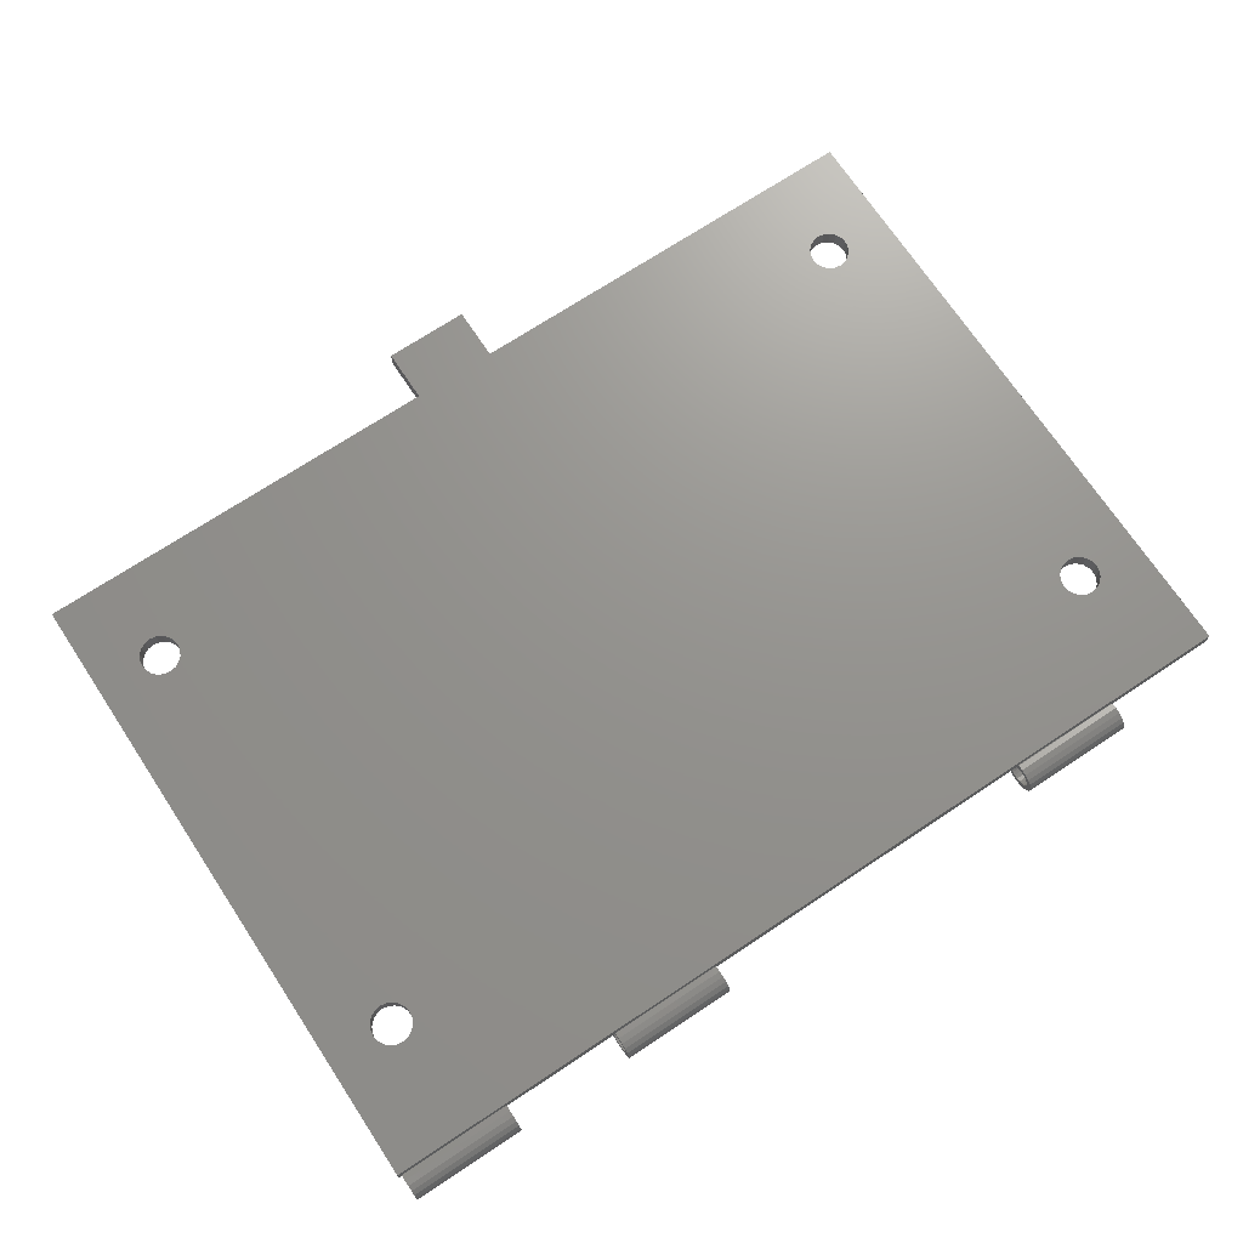
<metadata>
{"format":"stl","ext":"stl","renderer":"f3d","projection":"perspective","resolution":1024,"background":"white","views":[{"elev":71.2,"azim":146.5,"up":"+Z"}]}
</metadata>
<code>
# stl→obj: 428 verts, 880 faces
v 19 -4 -5
v 37.5 -3.073 -4.853
v 37.5 -4 -5
v 19 -3.073 -4.853
v 19 -3.073 0.8532
v 37.5 -4 1
v 37.5 -3.073 0.8532
v 19 -4 1
v 37.5 -1.147 -2.927
v 19 -1 -2
v 37.5 -1 -2
v 19 -1.147 -2.927
v 19 -7 -2
v 37.5 -6.853 -1.073
v 19 -6.853 -1.073
v 37.5 -7 -2
v 19 -2 -2
v 19 -2.098 -2.618
v 19 -1.573 -3.763
v 19 -1.147 -1.073
v 19 -2.098 -1.382
v 19 -2.382 -3.176
v 19 -2.237 -4.427
v 19 -2.824 -3.618
v 19 -3.382 -3.902
v 19 -4 -4
v 19 -4.618 -3.902
v 19 -4.927 -4.853
v 19 -5.176 -3.618
v 19 -5.763 -4.427
v 19 -5.618 -3.176
v 19 -6.427 -3.763
v 19 -5.902 -2.618
v 19 -6.853 -2.927
v 19 -6 -2
v 19 -6.427 -0.2366
v 19 -6.19 0
v 19 -1.573 -0.2366
v 19 -2.382 -0.8244
v 19 -2.237 0.4271
v 19 -2.824 -0.382
v 19 -3.382 -0.09789
v 19 -4 0
v 19 -4.618 -0.09789
v 19 -4.927 0.8532
v 19 -5 0
v 19 -5.176 -0.382
v 19 -5.618 -0.8244
v 19 -5.902 -1.382
v 19 -5 0.816
v 37.5 -2.237 -4.427
v 37.5 -1.573 -3.763
v 37.5 -1.147 -1.073
v 37.5 -1.573 -0.2366
v 37.5 -2 -2
v 37.5 -2.098 -1.382
v 37.5 -2.098 -2.618
v 37.5 -2.382 -0.8244
v 37.5 -2.237 0.4271
v 37.5 -2.824 -0.382
v 37.5 -3.382 -0.09789
v 37.5 -4 0
v 37.5 -4.618 -0.09789
v 37.5 -4.927 0.8532
v 37.5 -5 0
v 37.5 -5 0.816
v 37.5 -5.176 -0.382
v 37.5 -6.19 0
v 37.5 -5.618 -0.8244
v 37.5 -6.427 -0.2366
v 37.5 -5.902 -1.382
v 37.5 -2.382 -3.176
v 37.5 -2.824 -3.618
v 37.5 -3.382 -3.902
v 37.5 -4 -4
v 37.5 -4.618 -3.902
v 37.5 -4.927 -4.853
v 37.5 -5.176 -3.618
v 37.5 -5.763 -4.427
v 37.5 -5.618 -3.176
v 37.5 -6.427 -3.763
v 37.5 -5.902 -2.618
v 37.5 -6.853 -2.927
v 37.5 -6 -2
v 95 -4 -5
v 113.5 -3.073 -4.853
v 113.5 -4 -5
v 95 -3.073 -4.853
v 95 -3.073 0.8532
v 113.5 -4 1
v 113.5 -3.073 0.8532
v 95 -4 1
v 113.5 -1.147 -2.927
v 95 -1 -2
v 113.5 -1 -2
v 95 -1.147 -2.927
v 95 -7 -2
v 113.5 -6.853 -1.073
v 95 -6.853 -1.073
v 113.5 -7 -2
v 95 -2 -2
v 95 -2.098 -2.618
v 95 -1.573 -3.763
v 95 -1.147 -1.073
v 95 -2.098 -1.382
v 95 -2.382 -3.176
v 95 -2.237 -4.427
v 95 -2.824 -3.618
v 95 -3.382 -3.902
v 95 -4 -4
v 95 -4.618 -3.902
v 95 -4.927 -4.853
v 95 -5.176 -3.618
v 95 -5.763 -4.427
v 95 -5.618 -3.176
v 95 -6.427 -3.763
v 95 -5.902 -2.618
v 95 -6.853 -2.927
v 95 -6 -2
v 95 -6.427 -0.2366
v 95 -6.19 0
v 95 -1.573 -0.2366
v 95 -2.382 -0.8244
v 95 -2.237 0.4271
v 95 -2.824 -0.382
v 95 -3.382 -0.09789
v 95 -4 0
v 95 -4.618 -0.09789
v 95 -4.927 0.8532
v 95 -5 0
v 95 -5.176 -0.382
v 95 -5.618 -0.8244
v 95 -5.902 -1.382
v 95 -5 0.816
v 113.5 -2.237 -4.427
v 113.5 -1.573 -3.763
v 113.5 -1.147 -1.073
v 113.5 -1.573 -0.2366
v 113.5 -2 -2
v 113.5 -2.098 -1.382
v 113.5 -2.098 -2.618
v 113.5 -2.382 -0.8244
v 113.5 -2.237 0.4271
v 113.5 -2.824 -0.382
v 113.5 -3.382 -0.09789
v 113.5 -4 0
v 113.5 -4.618 -0.09789
v 113.5 -4.927 0.8532
v 113.5 -5 0
v 113.5 -5 0.816
v 113.5 -5.176 -0.382
v 113.5 -6.19 0
v 113.5 -5.618 -0.8244
v 113.5 -6.427 -0.2366
v 113.5 -5.902 -1.382
v 113.5 -2.382 -3.176
v 113.5 -2.824 -3.618
v 113.5 -3.382 -3.902
v 113.5 -4 -4
v 113.5 -4.618 -3.902
v 113.5 -4.927 -4.853
v 113.5 -5.176 -3.618
v 113.5 -5.763 -4.427
v 113.5 -5.618 -3.176
v 113.5 -6.427 -3.763
v 113.5 -5.902 -2.618
v 113.5 -6.853 -2.927
v 113.5 -6 -2
v 133 -4 -5
v 151.5 -3.073 -4.853
v 151.5 -4 -5
v 133 -3.073 -4.853
v 133 -3.073 0.8532
v 151.5 -4 1
v 151.5 -3.073 0.8532
v 133 -4 1
v 151.5 -1.147 -2.927
v 133 -1 -2
v 151.5 -1 -2
v 133 -1.147 -2.927
v 133 -7 -2
v 151.5 -6.853 -1.073
v 133 -6.853 -1.073
v 151.5 -7 -2
v 133 -2 -2
v 133 -2.098 -2.618
v 133 -1.573 -3.763
v 133 -1.147 -1.073
v 133 -2.098 -1.382
v 133 -2.382 -3.176
v 133 -2.237 -4.427
v 133 -2.824 -3.618
v 133 -3.382 -3.902
v 133 -4 -4
v 133 -4.618 -3.902
v 133 -4.927 -4.853
v 133 -5.176 -3.618
v 133 -5.763 -4.427
v 133 -5.618 -3.176
v 133 -6.427 -3.763
v 133 -5.902 -2.618
v 133 -6.853 -2.927
v 133 -6 -2
v 133 -6.427 -0.2366
v 133 -6.19 0
v 133 -1.573 -0.2366
v 133 -2.382 -0.8244
v 133 -2.237 0.4271
v 133 -2.824 -0.382
v 133 -3.382 -0.09789
v 133 -4 0
v 133 -4.618 -0.09789
v 133 -4.927 0.8532
v 133 -5 0
v 133 -5.176 -0.382
v 133 -5.618 -0.8244
v 133 -5.902 -1.382
v 133 -5 0.816
v 151.5 -2.237 -4.427
v 151.5 -1.573 -3.763
v 151.5 -1.147 -1.073
v 151.5 -1.573 -0.2366
v 151.5 -2 -2
v 151.5 -2.098 -1.382
v 151.5 -2.098 -2.618
v 151.5 -2.382 -0.8244
v 151.5 -2.237 0.4271
v 151.5 -2.824 -0.382
v 151.5 -3.382 -0.09789
v 151.5 -4 0
v 151.5 -4.618 -0.09789
v 151.5 -4.927 0.8532
v 151.5 -5 0
v 151.5 -5 0.816
v 151.5 -5.176 -0.382
v 151.5 -6.19 0
v 151.5 -5.618 -0.8244
v 151.5 -6.427 -0.2366
v 151.5 -5.902 -1.382
v 151.5 -2.382 -3.176
v 151.5 -2.824 -3.618
v 151.5 -3.382 -3.902
v 151.5 -4 -4
v 151.5 -4.618 -3.902
v 151.5 -4.927 -4.853
v 151.5 -5.176 -3.618
v 151.5 -5.763 -4.427
v 151.5 -5.618 -3.176
v 151.5 -6.427 -3.763
v 151.5 -5.902 -2.618
v 151.5 -6.853 -2.927
v 151.5 -6 -2
v 0 -110 0
v 0 -5 3
v 0 -5 0
v 0 -110 3
v 13.63 -26.41 3
v 69.06 -110 3
v 14.09 -25.5 3
v 14.09 -93.5 3
v 14.25 -94.5 3
v 13.63 -92.59 3
v 12.91 -27.13 3
v 12.91 -91.87 3
v 12 -27.59 3
v 12 -91.41 3
v 11 -27.75 3
v 11 -91.25 3
v 9.996 -27.59 3
v 9.996 -91.41 3
v 9.09 -27.13 3
v 9.09 -91.87 3
v 8.371 -26.41 3
v 8.371 -92.59 3
v 7.909 -25.5 3
v 7.909 -93.5 3
v 7.75 -24.5 3
v 144.1 -93.5 3
v 152 -110 3
v 144.1 -25.5 3
v 144.2 -94.5 3
v 143.6 -26.41 3
v 143.6 -92.59 3
v 142.9 -27.13 3
v 142.9 -91.87 3
v 142 -27.59 3
v 142 -91.41 3
v 141 -27.75 3
v 141 -91.25 3
v 140 -27.59 3
v 140 -91.41 3
v 139.1 -27.13 3
v 139.1 -91.87 3
v 138.4 -26.41 3
v 138.4 -92.59 3
v 82.94 -110 3
v 137.9 -25.5 3
v 14.25 -24.5 3
v 137.8 -24.5 3
v 137.9 -93.5 3
v 152 -5 3
v 144.2 -24.5 3
v 144.1 -23.5 3
v 143.6 -22.59 3
v 142.9 -21.87 3
v 142 -21.41 3
v 141 -21.25 3
v 140 -21.41 3
v 139.1 -21.87 3
v 138.4 -22.59 3
v 137.8 -94.5 3
v 137.9 -23.5 3
v 14.09 -23.5 3
v 82.94 -118.8 3
v 13.63 -22.59 3
v 12.91 -21.87 3
v 12 -21.41 3
v 7.909 -23.5 3
v 8.371 -22.59 3
v 9.09 -21.87 3
v 9.996 -21.41 3
v 11 -21.25 3
v 144.1 -95.5 3
v 143.6 -96.41 3
v 142.9 -97.13 3
v 142 -97.59 3
v 141 -97.75 3
v 140 -97.59 3
v 139.1 -97.13 3
v 138.4 -96.41 3
v 137.9 -95.5 3
v 69.06 -118.8 3
v 14.09 -95.5 3
v 13.63 -96.41 3
v 12.91 -97.13 3
v 12 -97.59 3
v 11 -97.75 3
v 9.996 -97.59 3
v 9.09 -97.13 3
v 8.371 -96.41 3
v 7.909 -95.5 3
v 7.75 -94.5 3
v 152 -5 0
v 152 -110 0
v 82.94 -110 0
v 69.06 -110 0
v 82.94 -118.8 0
v 69.06 -118.8 0
v 144.1 -25.5 0
v 144.1 -93.5 0
v 144.2 -24.5 0
v 143.6 -92.59 0
v 143.6 -26.41 0
v 142.9 -91.87 0
v 142.9 -27.13 0
v 142 -91.41 0
v 142 -27.59 0
v 141 -91.25 0
v 141 -27.75 0
v 140 -91.41 0
v 140 -27.59 0
v 139.1 -91.87 0
v 139.1 -27.13 0
v 138.4 -92.59 0
v 138.4 -26.41 0
v 137.9 -93.5 0
v 137.8 -94.5 0
v 144.2 -94.5 0
v 144.1 -95.5 0
v 143.6 -96.41 0
v 142.9 -97.13 0
v 142 -97.59 0
v 141 -97.75 0
v 140 -97.59 0
v 139.1 -97.13 0
v 137.9 -25.5 0
v 137.8 -24.5 0
v 137.9 -95.5 0
v 138.4 -96.41 0
v 144.1 -23.5 0
v 143.6 -22.59 0
v 142.9 -21.87 0
v 142 -21.41 0
v 141 -21.25 0
v 140 -21.41 0
v 139.1 -21.87 0
v 138.4 -22.59 0
v 137.9 -23.5 0
v 13.63 -92.59 0
v 14.09 -93.5 0
v 14.09 -25.5 0
v 14.25 -24.5 0
v 13.63 -26.41 0
v 12.91 -91.87 0
v 12.91 -27.13 0
v 12 -91.41 0
v 12 -27.59 0
v 11 -91.25 0
v 11 -27.75 0
v 9.996 -91.41 0
v 9.996 -27.59 0
v 9.09 -91.87 0
v 9.09 -27.13 0
v 8.371 -92.59 0
v 8.371 -26.41 0
v 7.909 -93.5 0
v 7.909 -25.5 0
v 7.75 -94.5 0
v 14.09 -23.5 0
v 14.25 -94.5 0
v 14.09 -95.5 0
v 13.63 -96.41 0
v 12.91 -97.13 0
v 12 -97.59 0
v 11 -97.75 0
v 7.909 -95.5 0
v 8.371 -96.41 0
v 9.09 -97.13 0
v 9.996 -97.59 0
v 13.63 -22.59 0
v 12.91 -21.87 0
v 12 -21.41 0
v 11 -21.25 0
v 9.996 -21.41 0
v 9.09 -21.87 0
v 8.371 -22.59 0
v 7.909 -23.5 0
v 7.75 -24.5 0
f 1 2 3
f 2 1 4
f 5 6 7
f 6 5 8
f 9 10 11
f 10 9 12
f 13 14 15
f 14 13 16
f 17 10 12
f 18 12 19
f 10 17 20
f 21 20 17
f 12 18 17
f 22 19 23
f 19 22 18
f 23 24 22
f 4 24 23
f 4 25 24
f 1 25 4
f 1 26 25
f 1 27 26
f 28 27 1
f 28 29 27
f 30 29 28
f 29 30 31
f 32 31 30
f 31 32 33
f 34 33 32
f 33 34 35
f 13 35 34
f 15 35 13
f 35 36 37
f 36 35 15
f 20 21 38
f 39 38 21
f 38 39 40
f 41 40 39
f 41 5 40
f 42 5 41
f 43 5 42
f 43 8 5
f 44 8 43
f 44 45 8
f 44 46 45
f 47 46 44
f 37 47 48
f 47 37 46
f 49 37 48
f 37 49 35
f 45 46 50
f 51 19 52
f 19 51 23
f 4 51 2
f 51 4 23
f 52 12 9
f 12 52 19
f 53 38 54
f 38 53 20
f 55 11 53
f 56 53 54
f 11 55 9
f 57 9 55
f 53 56 55
f 58 54 59
f 54 58 56
f 59 60 58
f 7 60 59
f 7 61 60
f 6 61 7
f 6 62 61
f 6 63 62
f 64 63 6
f 65 64 66
f 64 65 63
f 65 67 63
f 68 67 65
f 69 70 71
f 70 69 68
f 67 68 69
f 9 57 52
f 72 52 57
f 52 72 51
f 73 51 72
f 73 2 51
f 74 2 73
f 75 2 74
f 75 3 2
f 76 3 75
f 76 77 3
f 78 77 76
f 79 78 80
f 78 79 77
f 81 80 82
f 83 82 84
f 14 71 70
f 71 14 84
f 80 81 79
f 16 84 14
f 82 83 81
f 84 16 83
f 11 20 53
f 20 11 10
f 8 64 6
f 64 8 45
f 54 40 59
f 40 54 38
f 40 7 59
f 7 40 5
f 34 16 13
f 16 34 83
f 30 77 79
f 77 30 28
f 36 68 37
f 68 36 70
f 45 66 64
f 66 45 50
f 32 83 34
f 83 32 81
f 28 3 77
f 3 28 1
f 15 70 36
f 70 15 14
f 30 81 32
f 81 30 79
f 43 61 62
f 61 43 42
f 22 57 18
f 57 22 72
f 82 35 84
f 35 82 33
f 84 49 71
f 49 84 35
f 24 72 22
f 72 24 73
f 24 74 73
f 74 24 25
f 18 55 17
f 55 18 57
f 17 56 21
f 56 17 55
f 42 60 61
f 60 42 41
f 21 58 39
f 58 21 56
f 26 76 75
f 76 26 27
f 44 62 63
f 62 44 43
f 39 60 41
f 60 39 58
f 25 75 74
f 75 25 26
f 69 47 67
f 47 69 48
f 47 63 67
f 63 47 44
f 71 48 69
f 48 71 49
f 78 31 80
f 31 78 29
f 80 33 82
f 33 80 31
f 27 78 76
f 78 27 29
f 85 86 87
f 86 85 88
f 89 90 91
f 90 89 92
f 93 94 95
f 94 93 96
f 97 98 99
f 98 97 100
f 101 94 96
f 102 96 103
f 94 101 104
f 105 104 101
f 96 102 101
f 106 103 107
f 103 106 102
f 107 108 106
f 88 108 107
f 88 109 108
f 85 109 88
f 85 110 109
f 85 111 110
f 112 111 85
f 112 113 111
f 114 113 112
f 113 114 115
f 116 115 114
f 115 116 117
f 118 117 116
f 117 118 119
f 97 119 118
f 99 119 97
f 119 120 121
f 120 119 99
f 104 105 122
f 123 122 105
f 122 123 124
f 125 124 123
f 125 89 124
f 126 89 125
f 127 89 126
f 127 92 89
f 128 92 127
f 128 129 92
f 128 130 129
f 131 130 128
f 121 131 132
f 131 121 130
f 133 121 132
f 121 133 119
f 129 130 134
f 135 103 136
f 103 135 107
f 88 135 86
f 135 88 107
f 136 96 93
f 96 136 103
f 137 122 138
f 122 137 104
f 139 95 137
f 140 137 138
f 95 139 93
f 141 93 139
f 137 140 139
f 142 138 143
f 138 142 140
f 143 144 142
f 91 144 143
f 91 145 144
f 90 145 91
f 90 146 145
f 90 147 146
f 148 147 90
f 149 148 150
f 148 149 147
f 149 151 147
f 152 151 149
f 153 154 155
f 154 153 152
f 151 152 153
f 93 141 136
f 156 136 141
f 136 156 135
f 157 135 156
f 157 86 135
f 158 86 157
f 159 86 158
f 159 87 86
f 160 87 159
f 160 161 87
f 162 161 160
f 163 162 164
f 162 163 161
f 165 164 166
f 167 166 168
f 98 155 154
f 155 98 168
f 164 165 163
f 100 168 98
f 166 167 165
f 168 100 167
f 95 104 137
f 104 95 94
f 92 148 90
f 148 92 129
f 138 124 143
f 124 138 122
f 124 91 143
f 91 124 89
f 118 100 97
f 100 118 167
f 114 161 163
f 161 114 112
f 120 152 121
f 152 120 154
f 129 150 148
f 150 129 134
f 116 167 118
f 167 116 165
f 112 87 161
f 87 112 85
f 99 154 120
f 154 99 98
f 114 165 116
f 165 114 163
f 127 145 146
f 145 127 126
f 106 141 102
f 141 106 156
f 166 119 168
f 119 166 117
f 168 133 155
f 133 168 119
f 108 156 106
f 156 108 157
f 108 158 157
f 158 108 109
f 102 139 101
f 139 102 141
f 101 140 105
f 140 101 139
f 126 144 145
f 144 126 125
f 105 142 123
f 142 105 140
f 110 160 159
f 160 110 111
f 128 146 147
f 146 128 127
f 123 144 125
f 144 123 142
f 109 159 158
f 159 109 110
f 153 131 151
f 131 153 132
f 131 147 151
f 147 131 128
f 155 132 153
f 132 155 133
f 162 115 164
f 115 162 113
f 164 117 166
f 117 164 115
f 111 162 160
f 162 111 113
f 169 170 171
f 170 169 172
f 173 174 175
f 174 173 176
f 177 178 179
f 178 177 180
f 181 182 183
f 182 181 184
f 185 178 180
f 186 180 187
f 178 185 188
f 189 188 185
f 180 186 185
f 190 187 191
f 187 190 186
f 191 192 190
f 172 192 191
f 172 193 192
f 169 193 172
f 169 194 193
f 169 195 194
f 196 195 169
f 196 197 195
f 198 197 196
f 197 198 199
f 200 199 198
f 199 200 201
f 202 201 200
f 201 202 203
f 181 203 202
f 183 203 181
f 203 204 205
f 204 203 183
f 188 189 206
f 207 206 189
f 206 207 208
f 209 208 207
f 209 173 208
f 210 173 209
f 211 173 210
f 211 176 173
f 212 176 211
f 212 213 176
f 212 214 213
f 215 214 212
f 205 215 216
f 215 205 214
f 217 205 216
f 205 217 203
f 213 214 218
f 219 187 220
f 187 219 191
f 172 219 170
f 219 172 191
f 220 180 177
f 180 220 187
f 221 206 222
f 206 221 188
f 223 179 221
f 224 221 222
f 179 223 177
f 225 177 223
f 221 224 223
f 226 222 227
f 222 226 224
f 227 228 226
f 175 228 227
f 175 229 228
f 174 229 175
f 174 230 229
f 174 231 230
f 232 231 174
f 233 232 234
f 232 233 231
f 233 235 231
f 236 235 233
f 237 238 239
f 238 237 236
f 235 236 237
f 177 225 220
f 240 220 225
f 220 240 219
f 241 219 240
f 241 170 219
f 242 170 241
f 243 170 242
f 243 171 170
f 244 171 243
f 244 245 171
f 246 245 244
f 247 246 248
f 246 247 245
f 249 248 250
f 251 250 252
f 182 239 238
f 239 182 252
f 248 249 247
f 184 252 182
f 250 251 249
f 252 184 251
f 179 188 221
f 188 179 178
f 176 232 174
f 232 176 213
f 222 208 227
f 208 222 206
f 208 175 227
f 175 208 173
f 202 184 181
f 184 202 251
f 198 245 247
f 245 198 196
f 204 236 205
f 236 204 238
f 213 234 232
f 234 213 218
f 200 251 202
f 251 200 249
f 196 171 245
f 171 196 169
f 183 238 204
f 238 183 182
f 198 249 200
f 249 198 247
f 211 229 230
f 229 211 210
f 190 225 186
f 225 190 240
f 250 203 252
f 203 250 201
f 252 217 239
f 217 252 203
f 192 240 190
f 240 192 241
f 192 242 241
f 242 192 193
f 186 223 185
f 223 186 225
f 185 224 189
f 224 185 223
f 210 228 229
f 228 210 209
f 189 226 207
f 226 189 224
f 194 244 243
f 244 194 195
f 212 230 231
f 230 212 211
f 207 228 209
f 228 207 226
f 193 243 242
f 243 193 194
f 237 215 235
f 215 237 216
f 215 231 235
f 231 215 212
f 239 216 237
f 216 239 217
f 246 199 248
f 199 246 197
f 248 201 250
f 201 248 199
f 195 246 244
f 246 195 197
f 253 254 255
f 254 253 256
f 257 258 259
f 258 260 261
f 262 258 257
f 258 262 260
f 263 262 257
f 263 264 262
f 265 264 263
f 265 266 264
f 267 266 265
f 267 268 266
f 269 268 267
f 269 270 268
f 271 270 269
f 271 272 270
f 273 272 271
f 273 274 272
f 275 274 273
f 275 276 274
f 254 275 277
f 275 256 276
f 278 279 280
f 279 278 281
f 282 278 280
f 282 283 278
f 284 283 282
f 284 285 283
f 286 285 284
f 286 287 285
f 288 287 286
f 288 289 287
f 290 289 288
f 290 291 289
f 292 291 290
f 292 293 291
f 294 293 292
f 294 295 293
f 296 294 297
f 294 296 295
f 298 297 299
f 295 296 300
f 280 301 302
f 301 303 302
f 301 304 303
f 301 305 304
f 301 306 305
f 301 307 306
f 301 308 307
f 301 309 308
f 301 310 309
f 300 296 311
f 298 299 312
f 313 312 310
f 296 258 314
f 259 297 298
f 315 310 301
f 297 259 296
f 312 313 298
f 310 315 313
f 301 316 315
f 254 316 301
f 316 254 317
f 275 254 256
f 318 254 277
f 319 254 318
f 320 254 319
f 321 254 320
f 322 254 321
f 317 254 322
f 301 280 279
f 323 279 281
f 324 279 323
f 325 279 324
f 326 279 325
f 327 279 326
f 328 279 327
f 329 279 328
f 329 296 279
f 330 296 329
f 331 296 330
f 296 331 311
f 314 258 332
f 296 259 258
f 333 258 261
f 334 258 333
f 335 258 334
f 256 335 336
f 256 336 337
f 256 337 338
f 335 256 258
f 339 256 338
f 340 256 339
f 341 256 340
f 342 256 341
f 276 256 342
f 279 343 301
f 343 279 344
f 345 279 296
f 279 345 344
f 253 258 256
f 258 253 346
f 347 348 345
f 349 344 350
f 344 349 351
f 352 349 350
f 352 353 349
f 354 353 352
f 354 355 353
f 356 355 354
f 356 357 355
f 358 357 356
f 358 359 357
f 360 359 358
f 360 361 359
f 362 361 360
f 362 363 361
f 364 363 362
f 364 365 363
f 345 364 366
f 364 345 365
f 345 366 367
f 121 365 345
f 344 236 343
f 350 344 368
f 344 369 368
f 344 370 369
f 344 371 370
f 344 372 371
f 344 373 372
f 344 374 373
f 344 375 374
f 365 121 376
f 205 152 214
f 377 152 205
f 345 367 378
f 376 152 377
f 345 375 344
f 345 379 375
f 345 378 379
f 152 376 121
f 346 121 345
f 346 345 348
f 68 121 346
f 121 68 130
f 130 68 65
f 343 236 233
f 344 351 236
f 380 236 351
f 381 236 380
f 382 236 381
f 383 236 382
f 384 236 383
f 205 384 385
f 205 385 386
f 205 386 387
f 384 205 236
f 388 205 387
f 205 388 377
f 214 152 149
f 389 346 390
f 346 391 392
f 393 346 389
f 346 393 391
f 394 393 389
f 394 395 393
f 396 395 394
f 396 397 395
f 398 397 396
f 398 399 397
f 400 399 398
f 400 401 399
f 402 401 400
f 402 403 401
f 404 403 402
f 404 405 403
f 406 405 404
f 406 407 405
f 253 406 408
f 406 253 407
f 392 68 346
f 409 68 392
f 390 346 410
f 346 411 410
f 346 412 411
f 346 413 412
f 253 413 346
f 413 253 414
f 414 253 415
f 255 407 253
f 416 253 408
f 417 253 416
f 418 253 417
f 419 253 418
f 415 253 419
f 68 409 37
f 420 37 409
f 421 37 420
f 422 37 421
f 423 37 422
f 255 37 423
f 255 423 424
f 255 424 425
f 255 425 426
f 37 255 46
f 427 255 426
f 428 255 427
f 407 255 428
f 130 66 134
f 66 130 65
f 214 150 218
f 150 214 149
f 218 301 234
f 343 234 301
f 234 343 233
f 150 301 218
f 134 301 150
f 301 134 254
f 66 254 134
f 50 254 66
f 255 50 46
f 50 255 254
f 348 258 346
f 258 348 332
f 314 345 296
f 345 314 347
f 348 314 332
f 314 348 347
f 391 298 392
f 298 391 259
f 395 265 263
f 265 395 397
f 273 407 275
f 407 273 405
f 425 321 320
f 321 425 424
f 395 257 393
f 257 395 263
f 393 259 391
f 259 393 257
f 397 267 265
f 267 397 399
f 399 269 267
f 269 399 401
f 271 405 273
f 405 271 403
f 401 271 269
f 271 401 403
f 420 316 421
f 316 420 315
f 277 427 318
f 427 277 428
f 319 425 320
f 425 319 426
f 318 426 319
f 426 318 427
f 275 428 277
f 428 275 407
f 409 315 420
f 315 409 313
f 423 317 322
f 317 423 422
f 422 316 317
f 316 422 421
f 424 322 321
f 322 424 423
f 392 313 409
f 313 392 298
f 411 261 410
f 261 411 333
f 413 336 335
f 336 413 414
f 342 406 276
f 406 342 408
f 396 264 266
f 264 396 394
f 398 266 268
f 266 398 396
f 412 335 334
f 335 412 413
f 412 333 411
f 333 412 334
f 415 338 337
f 338 415 419
f 419 339 338
f 339 419 418
f 341 408 342
f 408 341 416
f 418 340 339
f 340 418 417
f 276 404 274
f 404 276 406
f 414 337 336
f 337 414 415
f 340 416 341
f 416 340 417
f 390 262 389
f 262 390 260
f 394 262 264
f 262 394 389
f 410 260 390
f 260 410 261
f 402 270 272
f 270 402 400
f 404 272 274
f 272 404 402
f 400 268 270
f 268 400 398
f 369 281 368
f 281 369 323
f 371 326 325
f 326 371 372
f 311 366 300
f 366 311 367
f 356 285 287
f 285 356 354
f 360 289 291
f 289 360 358
f 371 324 370
f 324 371 325
f 370 323 369
f 323 370 324
f 373 328 327
f 328 373 374
f 374 329 328
f 329 374 375
f 331 367 311
f 367 331 378
f 329 379 330
f 379 329 375
f 300 364 295
f 364 300 366
f 362 291 293
f 291 362 360
f 372 327 326
f 327 372 373
f 330 378 331
f 378 330 379
f 350 283 352
f 283 350 278
f 352 285 354
f 285 352 283
f 368 278 350
f 278 368 281
f 358 287 289
f 287 358 356
f 295 362 293
f 362 295 364
f 349 302 351
f 302 349 280
f 312 387 310
f 387 312 388
f 359 290 288
f 290 359 361
f 299 388 312
f 388 299 377
f 355 282 353
f 282 355 284
f 353 280 349
f 280 353 282
f 357 288 286
f 288 357 359
f 361 292 290
f 292 361 363
f 297 377 299
f 377 297 376
f 292 365 294
f 365 292 363
f 355 286 284
f 286 355 357
f 294 376 297
f 376 294 365
f 380 304 381
f 304 380 303
f 310 386 309
f 386 310 387
f 383 305 306
f 305 383 382
f 381 305 382
f 305 381 304
f 351 303 380
f 303 351 302
f 384 306 307
f 306 384 383
f 385 307 308
f 307 385 384
f 386 308 309
f 308 386 385

</code>
